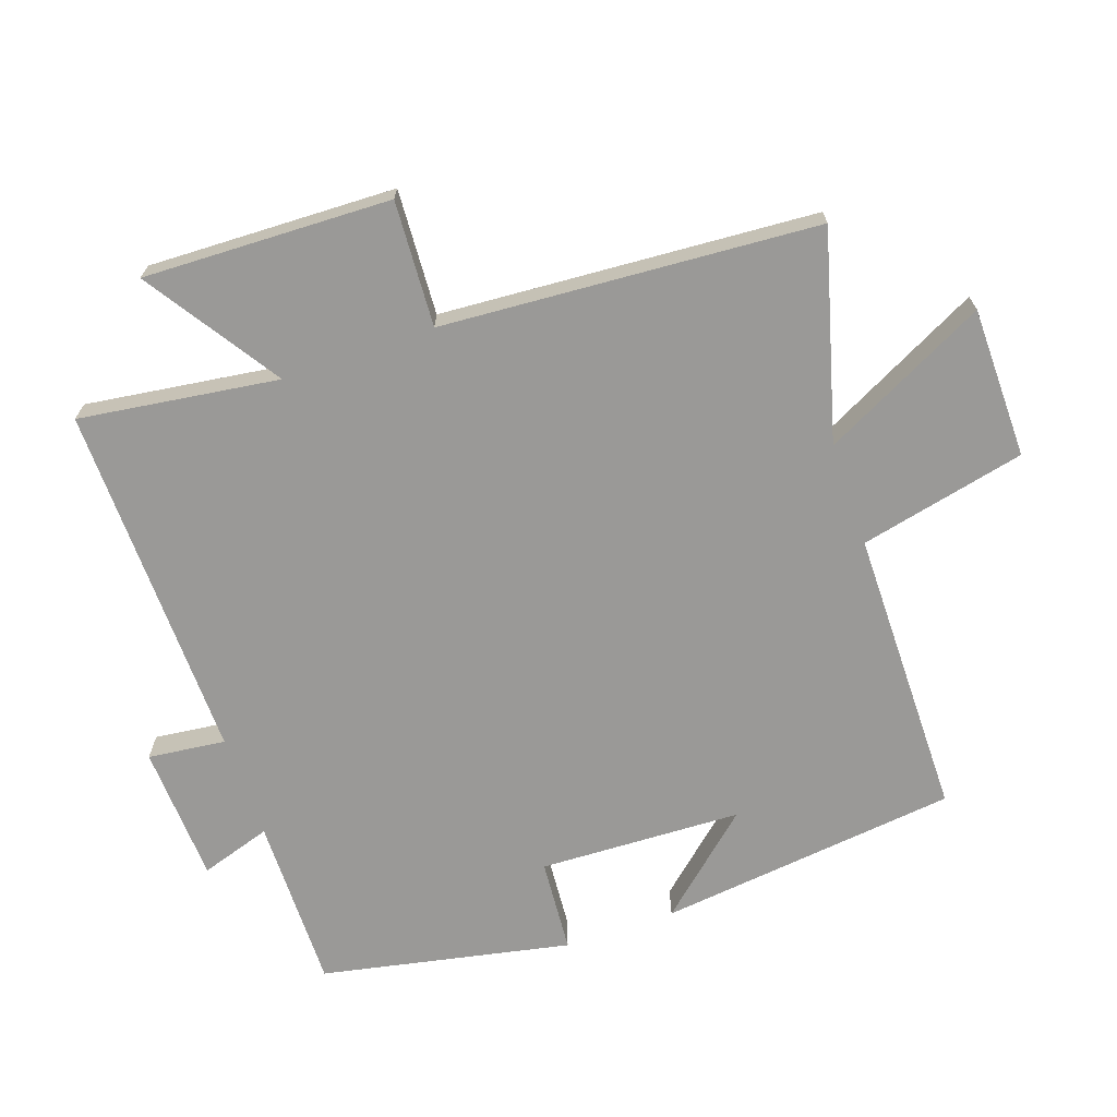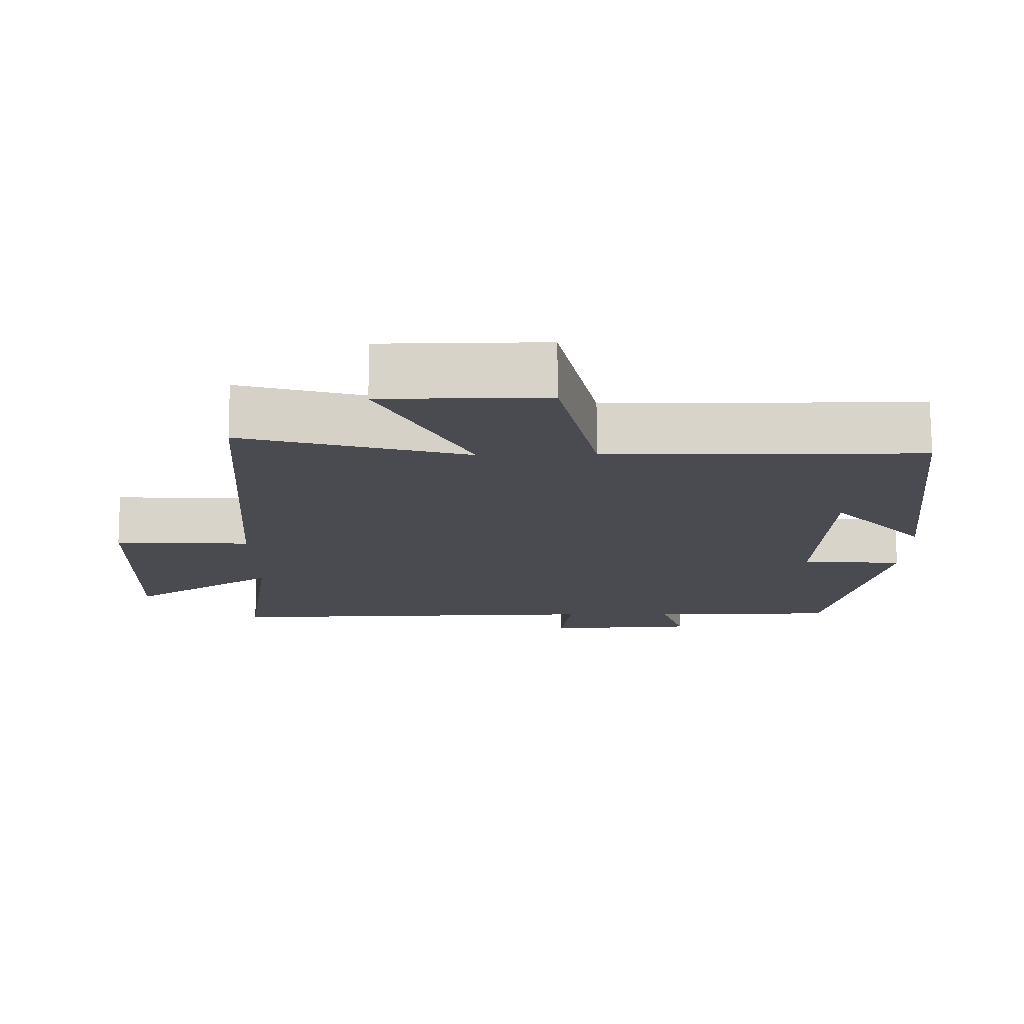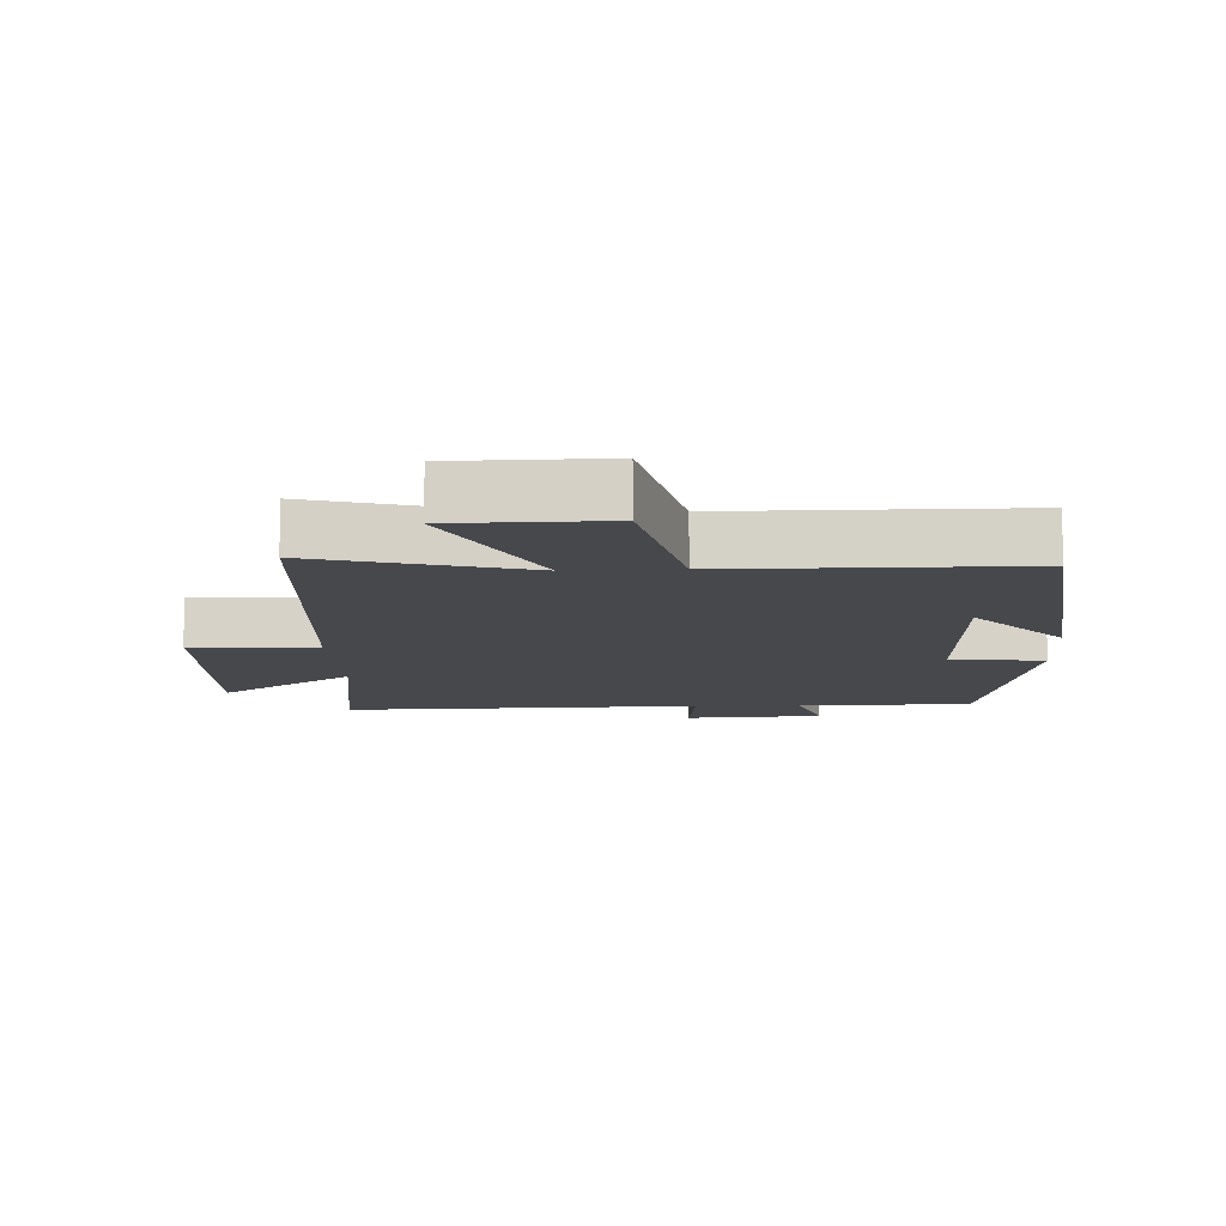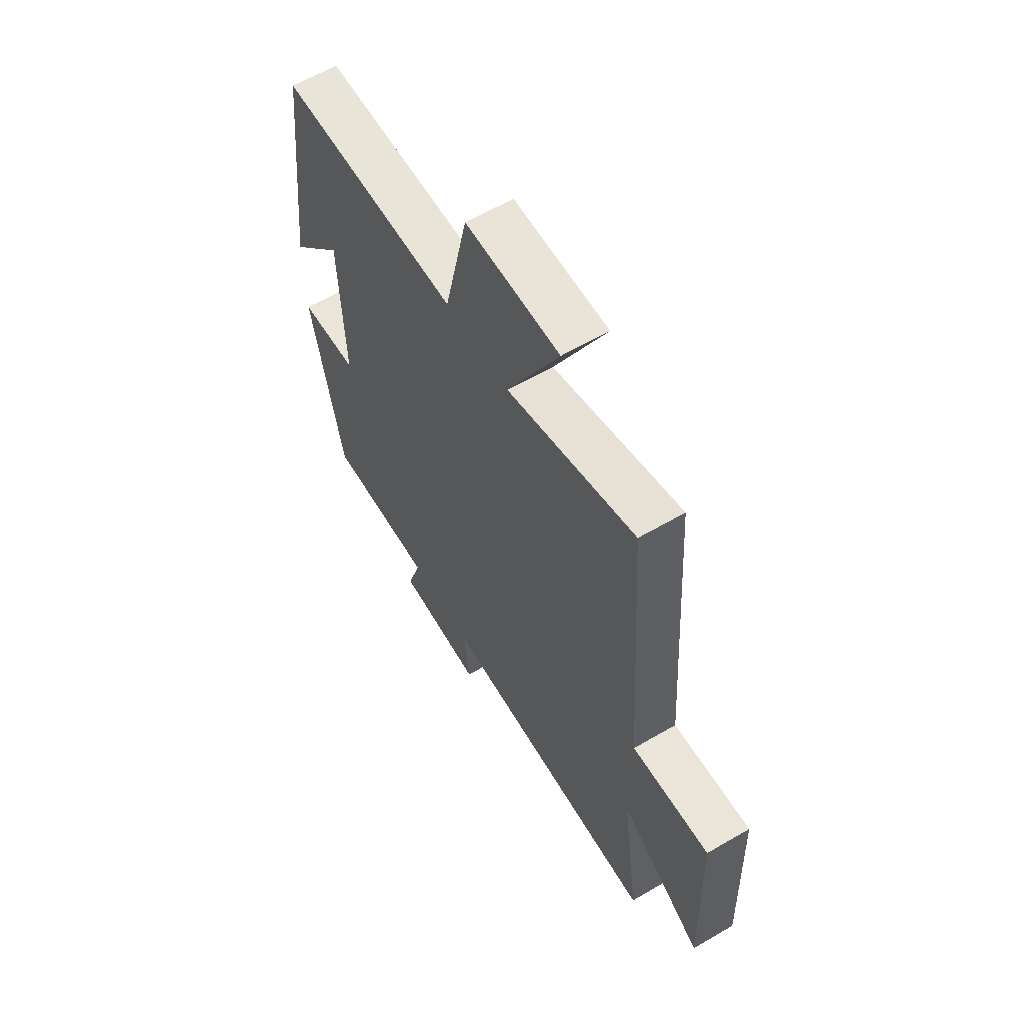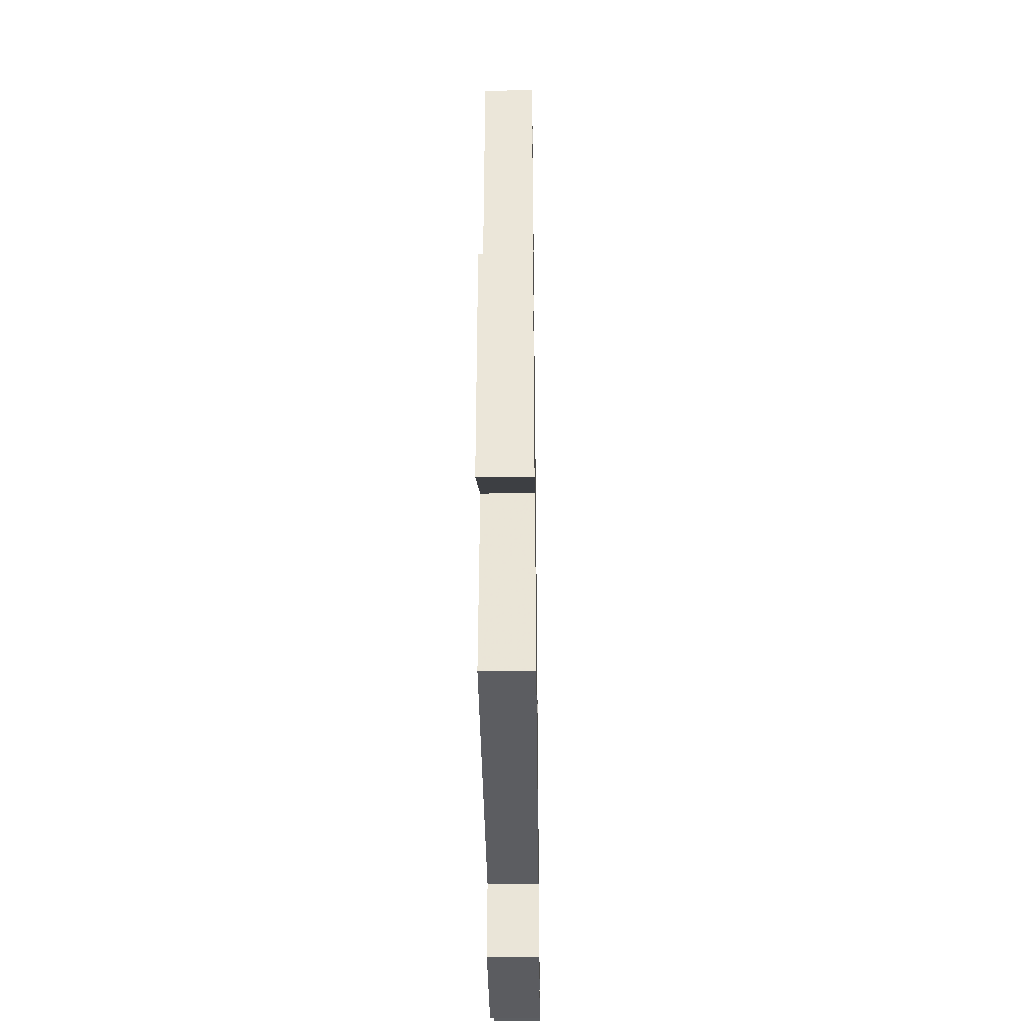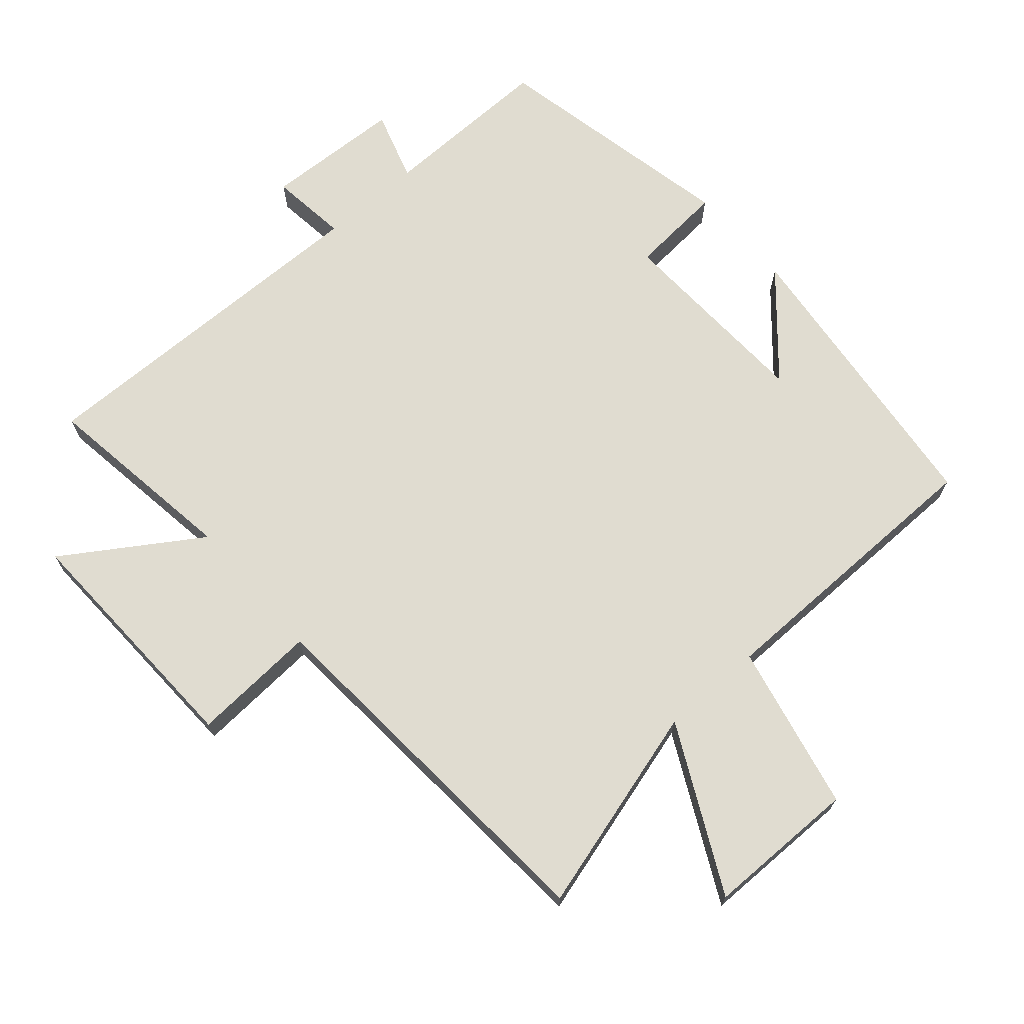
<metadata>
{"format":"obj","ext":"obj","renderer":"f3d","projection":"perspective","resolution":1024,"background":"white","views":[{"elev":-68.9,"azim":-70.8,"up":"+Y"},{"elev":75.5,"azim":-0.3,"up":"+Z"},{"elev":-11.3,"azim":2.8,"up":"+Y"},{"elev":60.8,"azim":-120.8,"up":"+Z"},{"elev":-37.5,"azim":-89.2,"up":"+Z"},{"elev":69.5,"azim":-41.2,"up":"+Y"}]}
</metadata>
<code>
v 0.448 0.07 0.497
v 0.5 0.07 0.043
v 0.37 0.07 0.19
v 0.358 0.07 -0.116
v 0.5 0.07 -0.127
v 0.423 0.07 -0.503
v 0.16 0.07 -0.5
v 0.194 0.07 -0.607
v -0.014 0.07 -0.617
v 0 0.07 -0.5
v -0.542 0.07 -0.51
v -0.5 0.07 -0.209
v -0.702 0.07 -0.342
v -0.69 0.07 0.032
v -0.5 0.07 0.021
v -0.461 0.07 0.587
v -0.148 0.07 0.5
v -0.274 0.07 0.749
v -0.046 0.07 0.751
v 0.01 0.07 0.5
v 0.448 0 0.497
v 0.5 0 0.043
v 0.37 0 0.19
v 0.358 0 -0.116
v 0.5 0 -0.127
v 0.423 0 -0.503
v 0.16 0 -0.5
v 0.194 0 -0.607
v -0.014 0 -0.617
v 0 0 -0.5
v -0.542 0 -0.51
v -0.5 0 -0.209
v -0.702 0 -0.342
v -0.69 0 0.032
v -0.5 0 0.021
v -0.461 0 0.587
v -0.148 0 0.5
v -0.274 0 0.749
v -0.046 0 0.751
v 0.01 0 0.5
f 17 18 19 20
f 17 20 1
f 15 16 17
f 15 17 1
f 12 13 14 15
f 12 15 1
f 10 11 12 1
f 7 8 9 10
f 7 10 1
f 4 5 6 7
f 3 4 7
f 3 7 1
f 1 2 3
f 40 39 38 37
f 21 40 37
f 37 36 35
f 21 37 35
f 35 34 33 32
f 21 35 32
f 21 32 31 30
f 30 29 28 27
f 21 30 27
f 27 26 25 24
f 27 24 23
f 21 27 23
f 23 22 21
f 1 21 22 2
f 2 22 23 3
f 3 23 24 4
f 4 24 25 5
f 5 25 26 6
f 6 26 27 7
f 7 27 28 8
f 8 28 29 9
f 9 29 30 10
f 10 30 31 11
f 11 31 32 12
f 12 32 33 13
f 13 33 34 14
f 14 34 35 15
f 15 35 36 16
f 16 36 37 17
f 17 37 38 18
f 18 38 39 19
f 19 39 40 20
f 20 40 21 1

</code>
